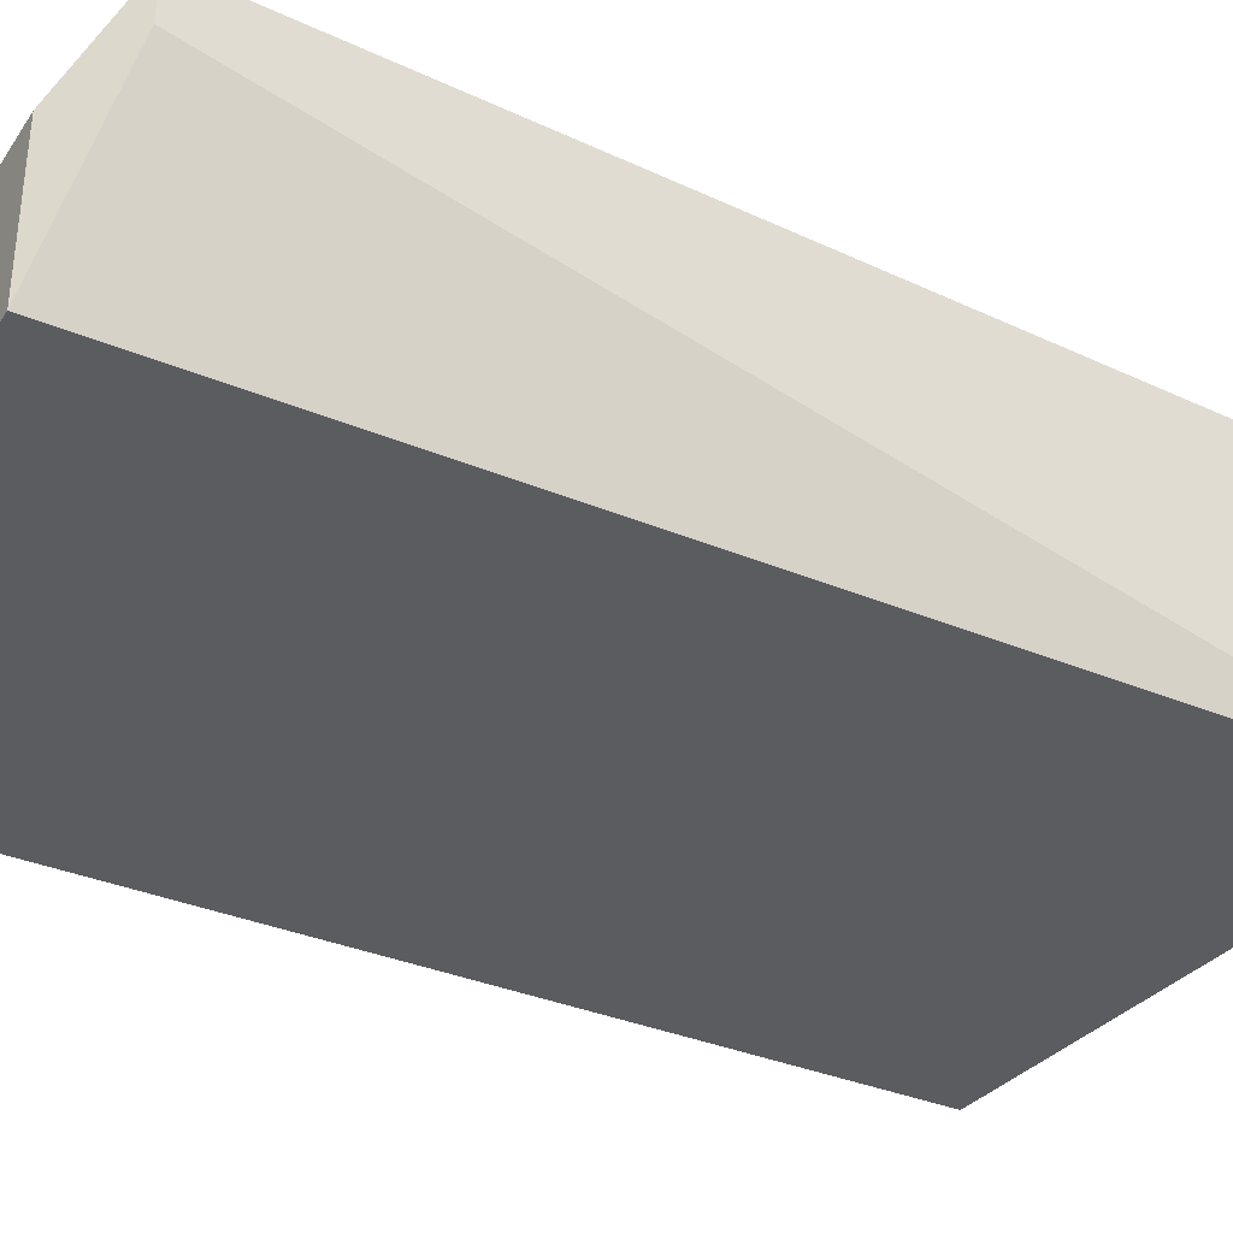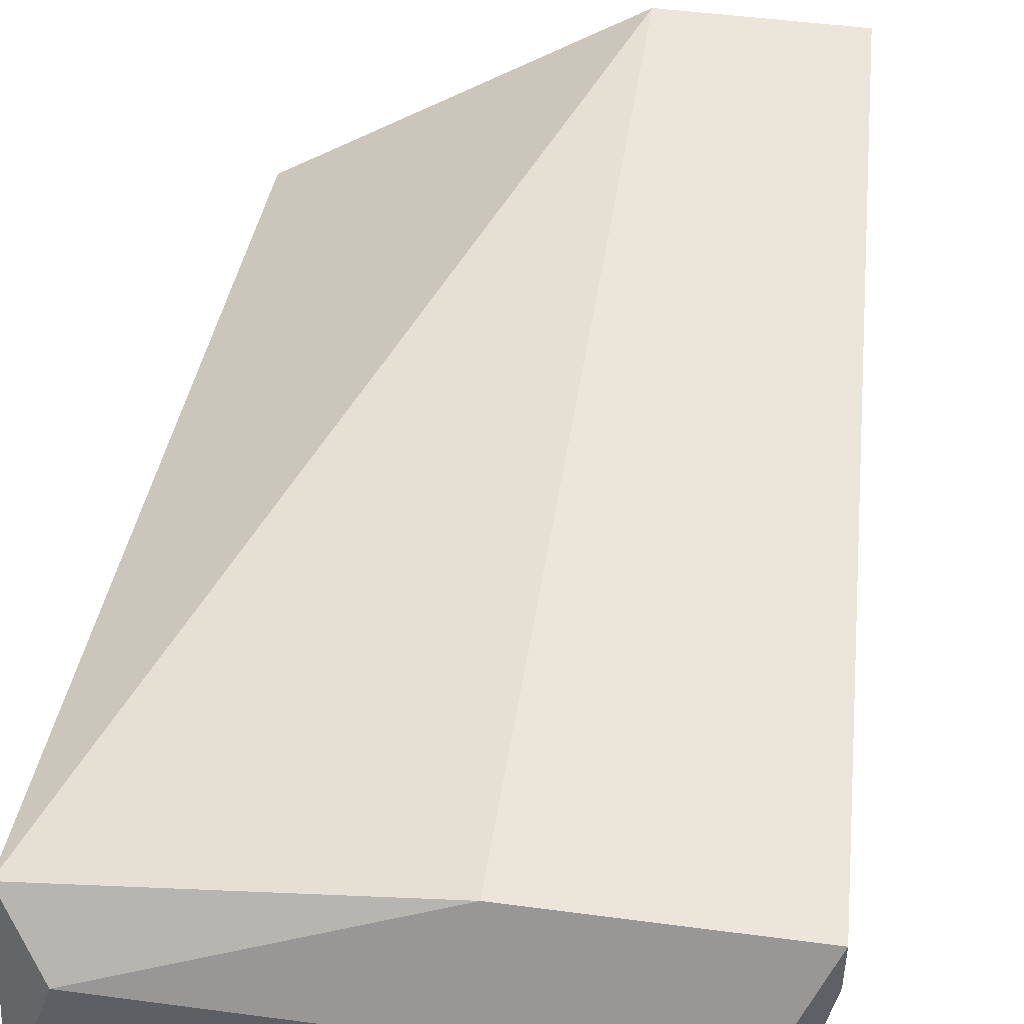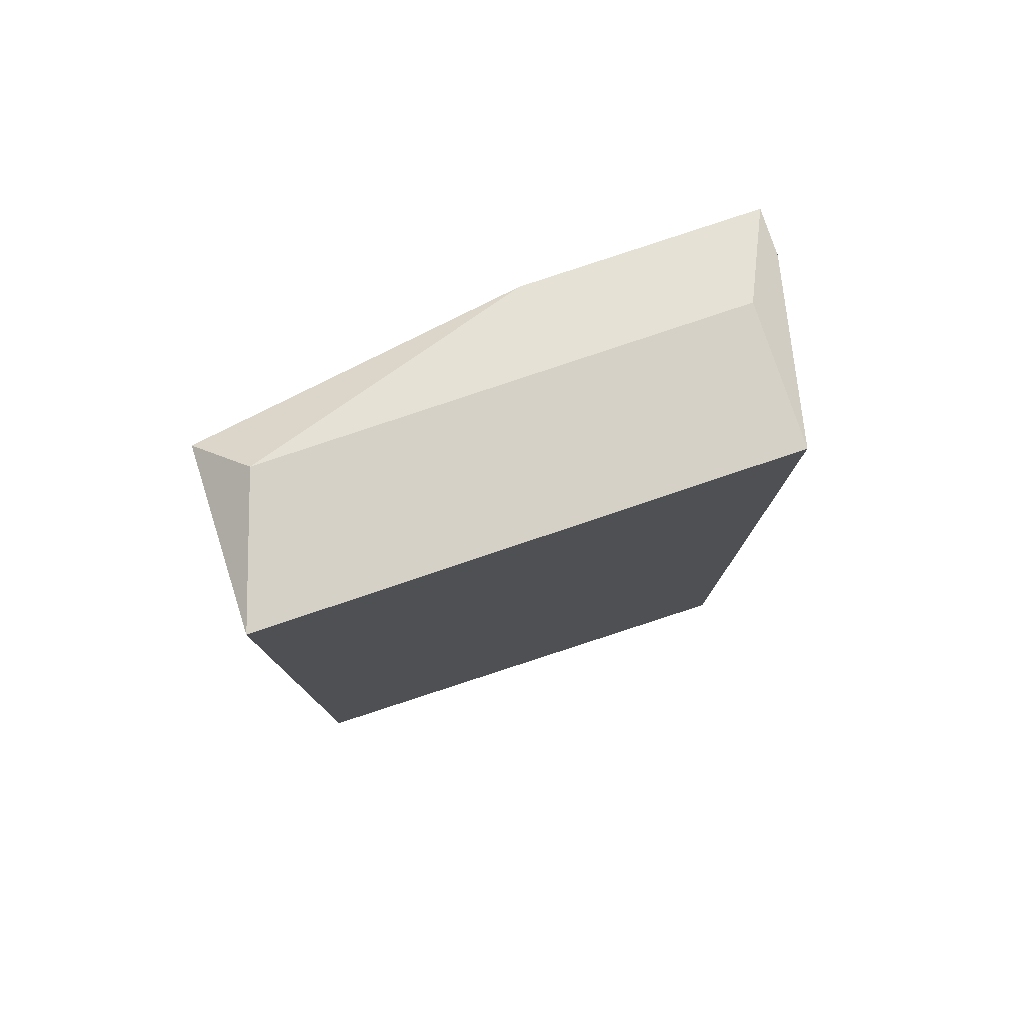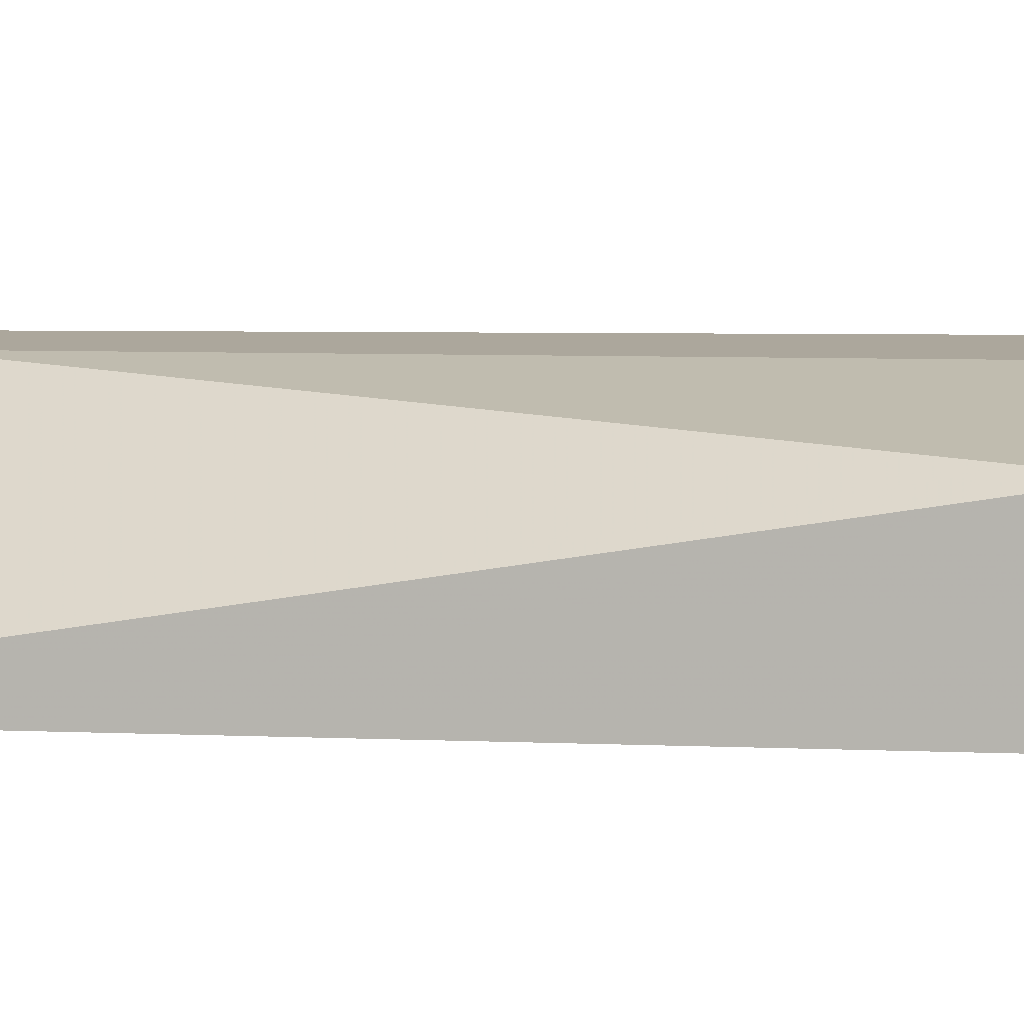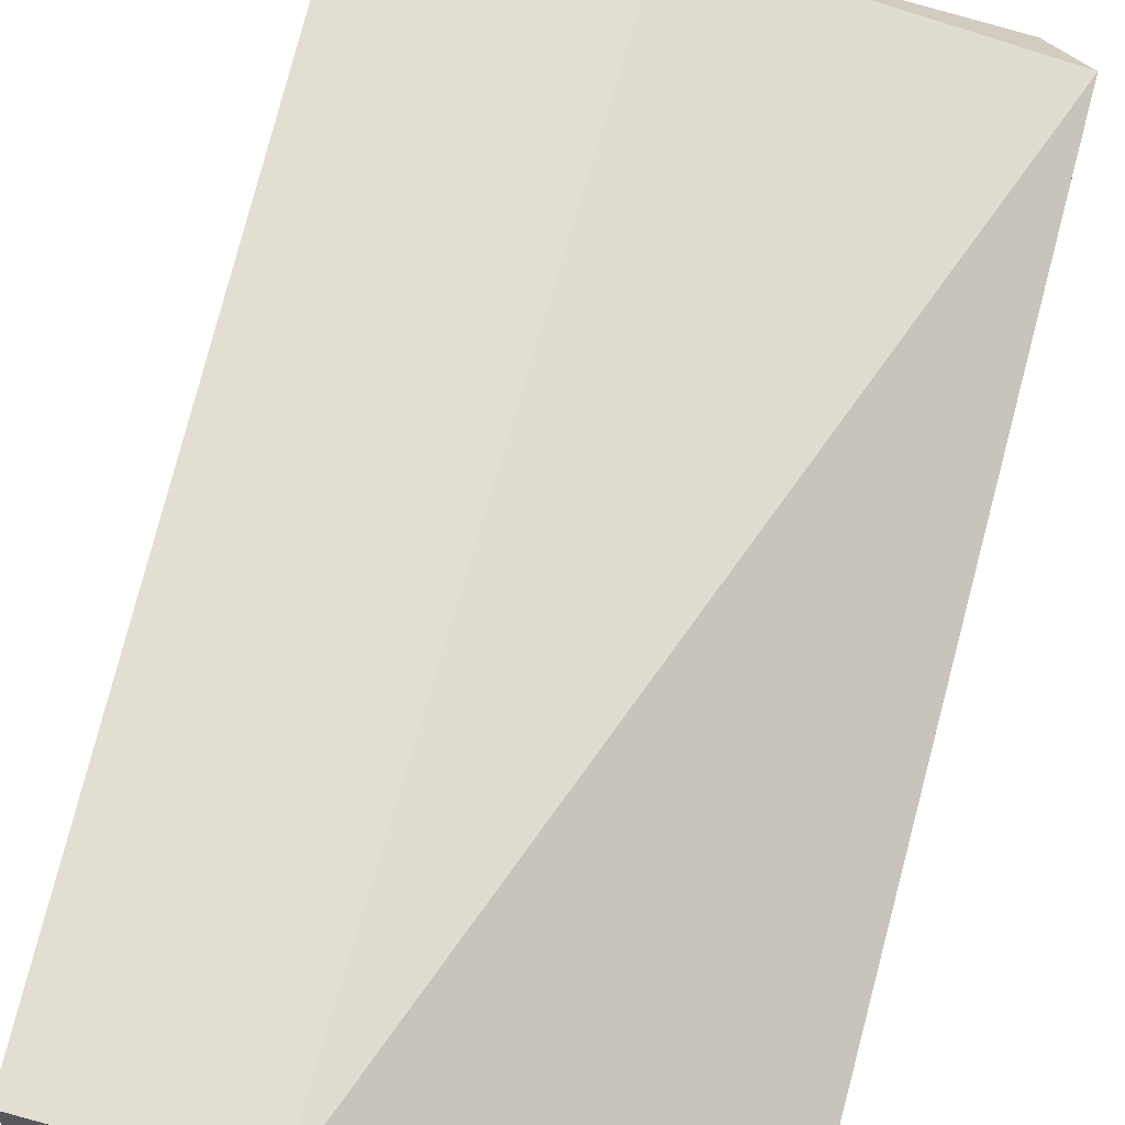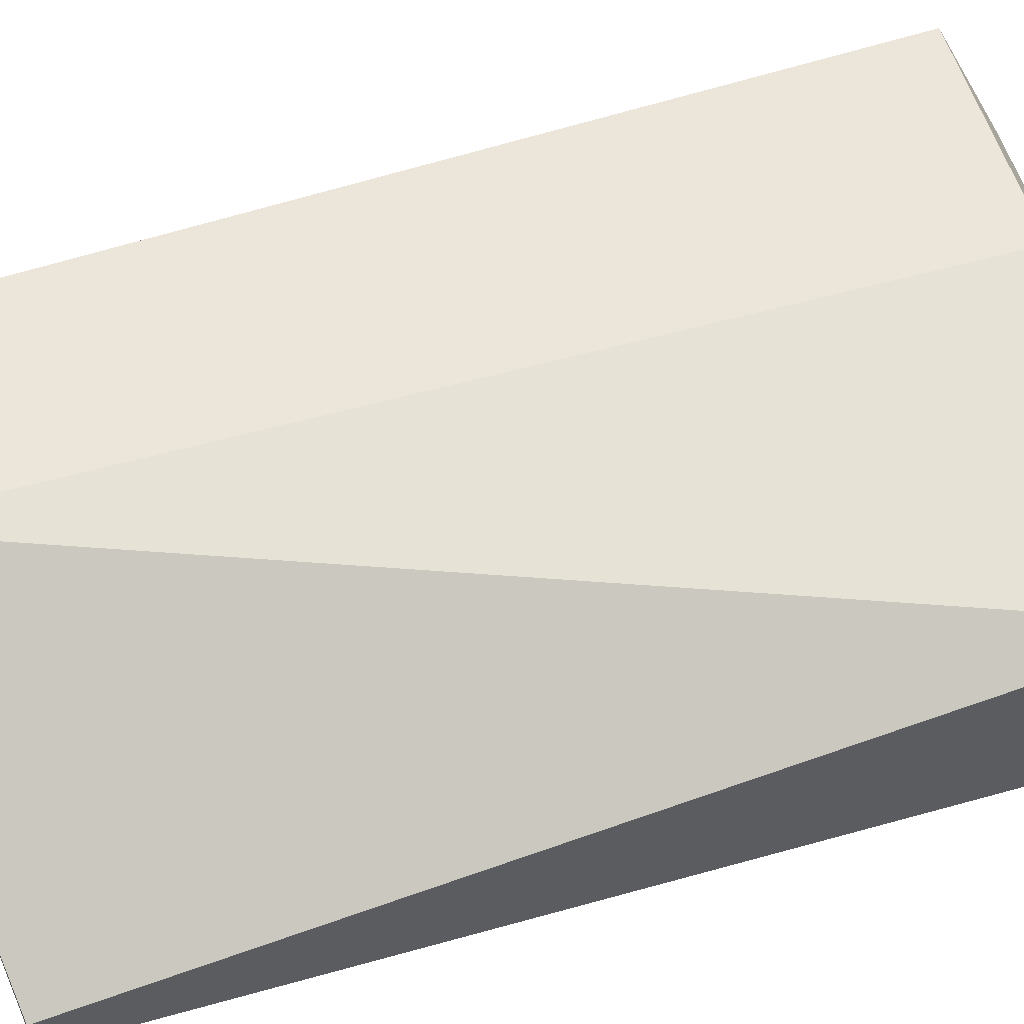
<metadata>
{"format":"obj","ext":"obj","renderer":"f3d","projection":"perspective","resolution":1024,"background":"white","views":[{"elev":-34.9,"azim":60.8,"up":"+Y"},{"elev":47.1,"azim":8.6,"up":"+Y"},{"elev":79.3,"azim":-18.6,"up":"+Z"},{"elev":8.3,"azim":-84.2,"up":"+Y"},{"elev":67.7,"azim":-164.8,"up":"+Y"},{"elev":56.3,"azim":-106.4,"up":"+Y"}]}
</metadata>
<code>
v 0.007535 0.007214 0.07368
v 0.01793 0.004095 0.07368
v 0.01793 0.004095 0.05184
v 0.01793 0.009295 0.05184
v 0.01793 0.007214 0.07368
v 0.01898 0.008254 0.07264
v 0.01898 0.009295 0.07264
v 0.006494 0.008254 0.07264
v 0.006494 0.004095 0.07368
v 0.006494 0.004095 0.05289
v 0.006494 0.005135 0.05289
v 0.01378 0.009295 0.07264
v 0.01378 0.009295 0.05184
f 7 1 5
f 9 10 3
f 7 6 3
f 3 10 13
f 10 9 8
f 6 7 2
f 9 3 2
f 3 6 2
f 7 3 4
f 13 7 4
f 3 13 4
f 13 10 11
f 10 8 11
f 8 13 11
f 7 13 12
f 13 8 12
f 12 8 1
f 8 9 1
f 9 2 1
f 7 12 1
f 1 2 5
f 2 7 5

</code>
